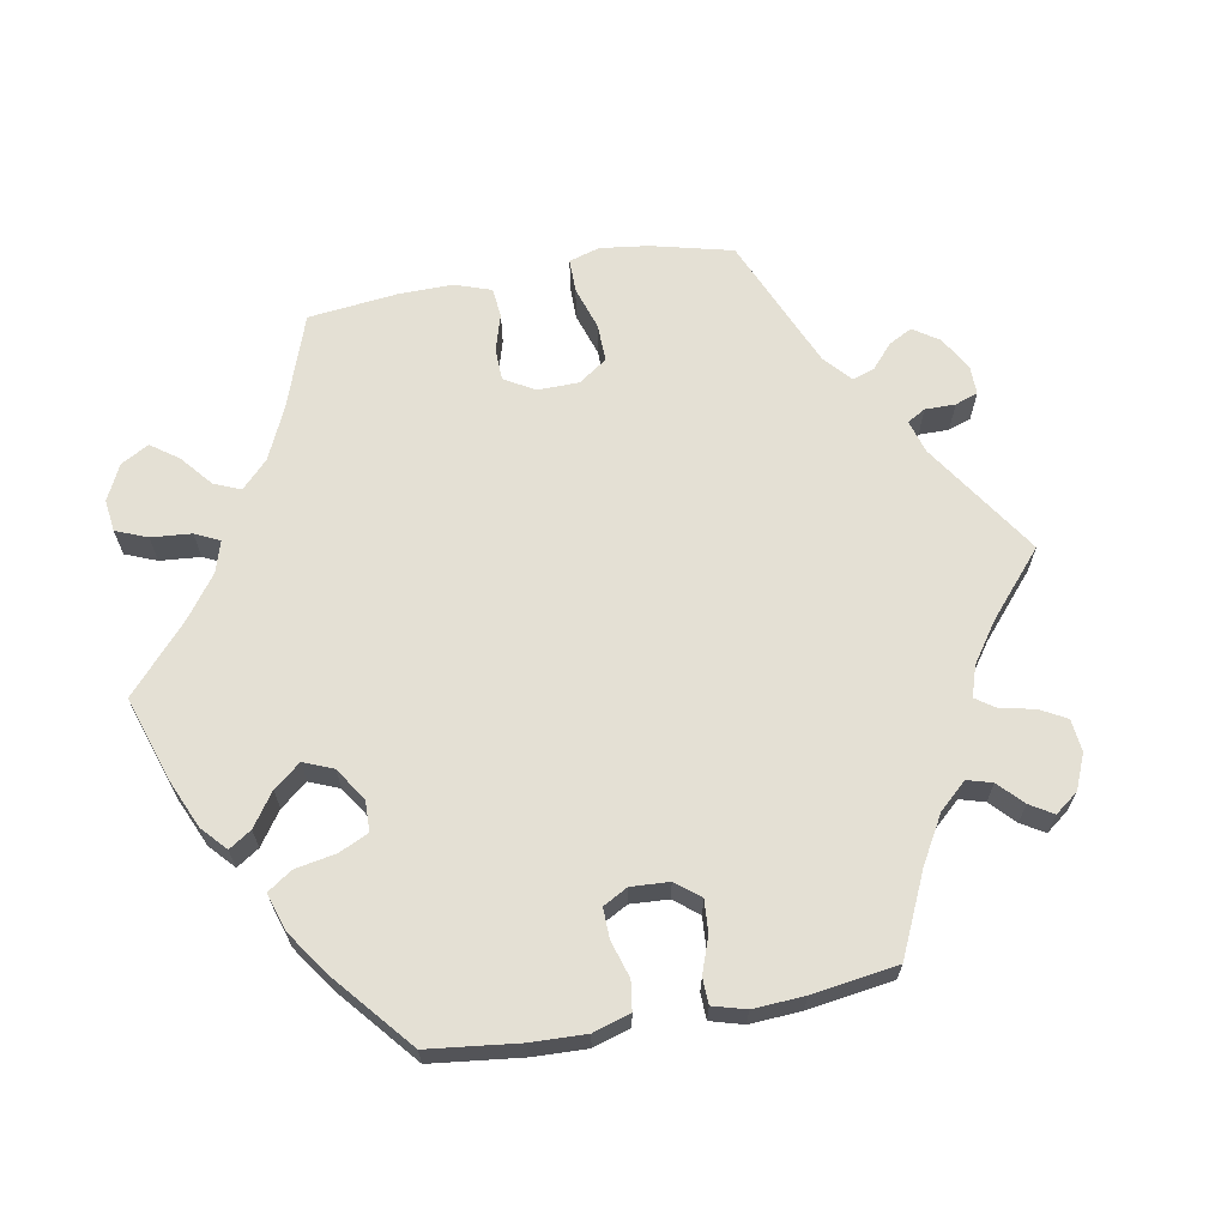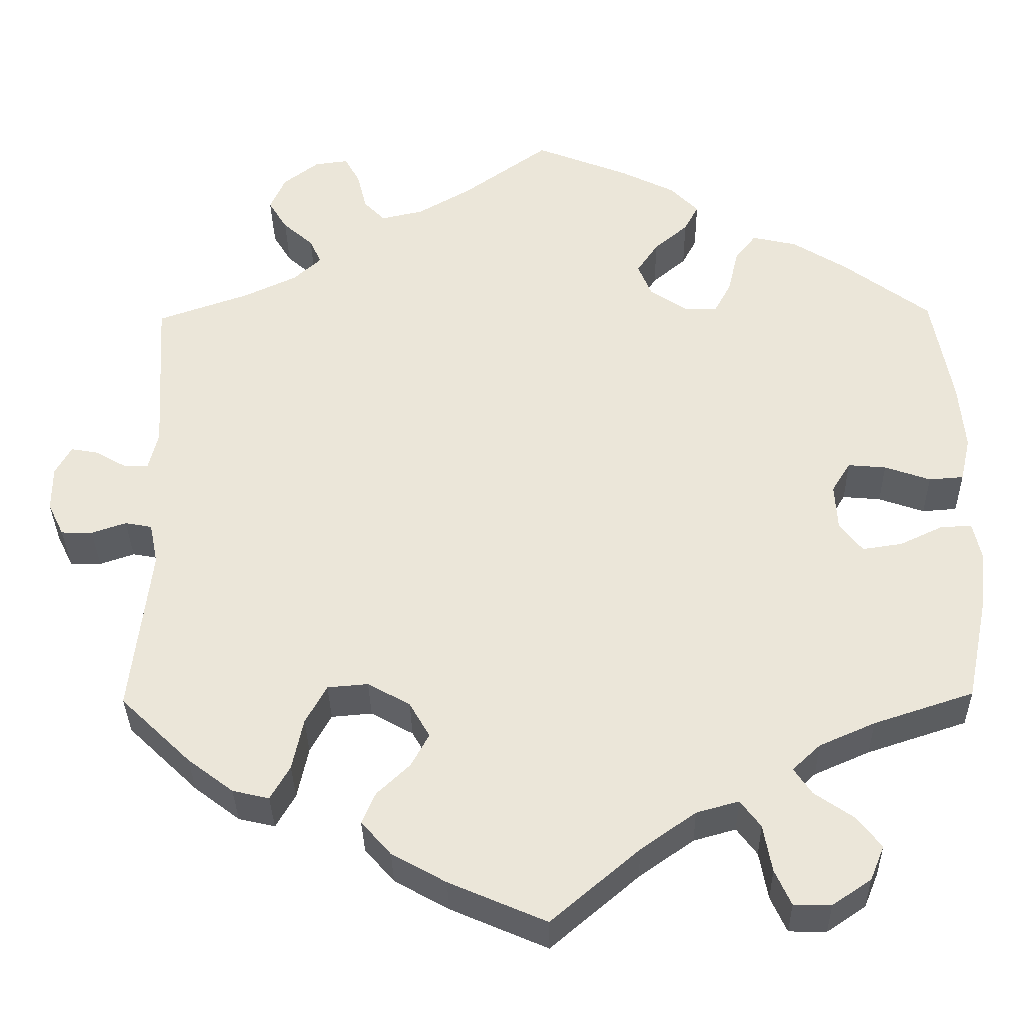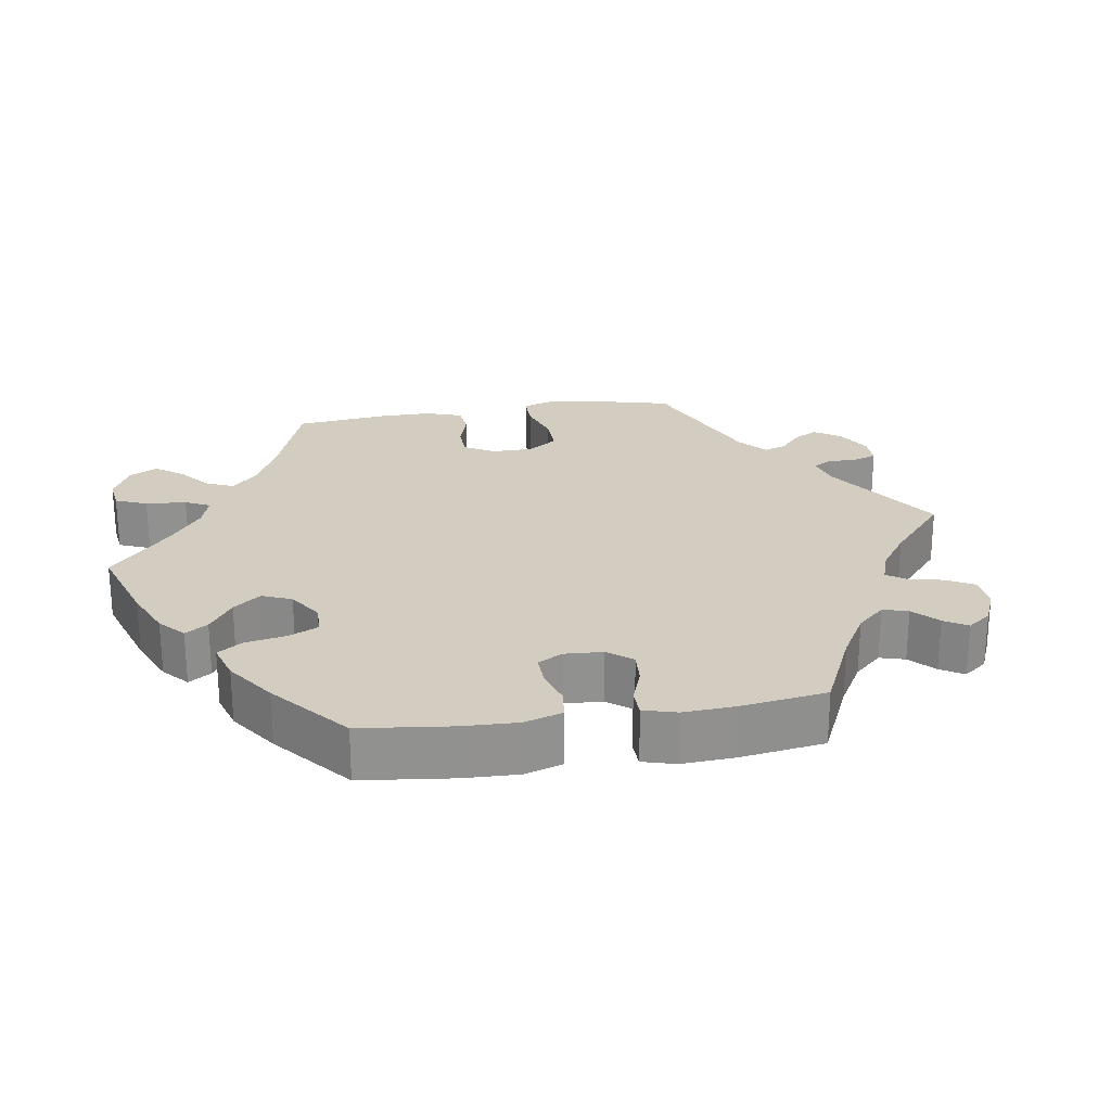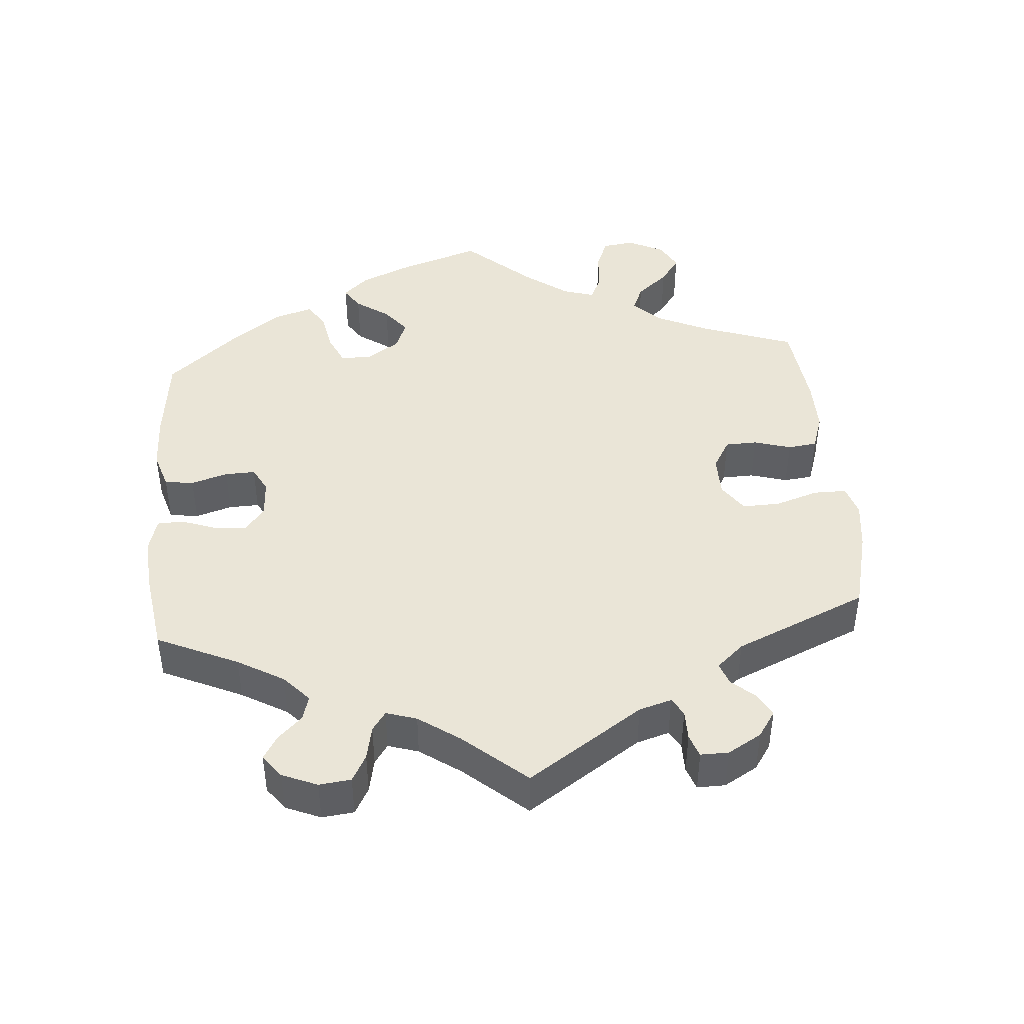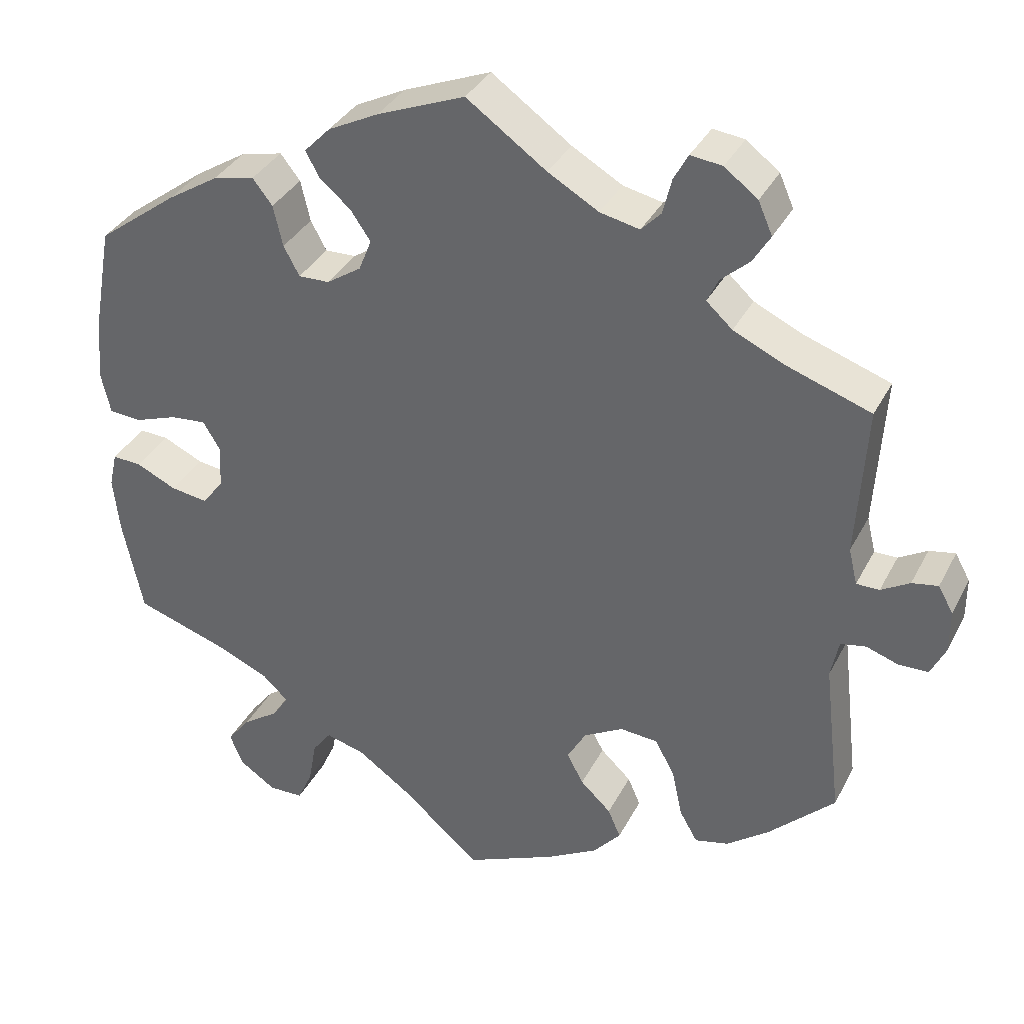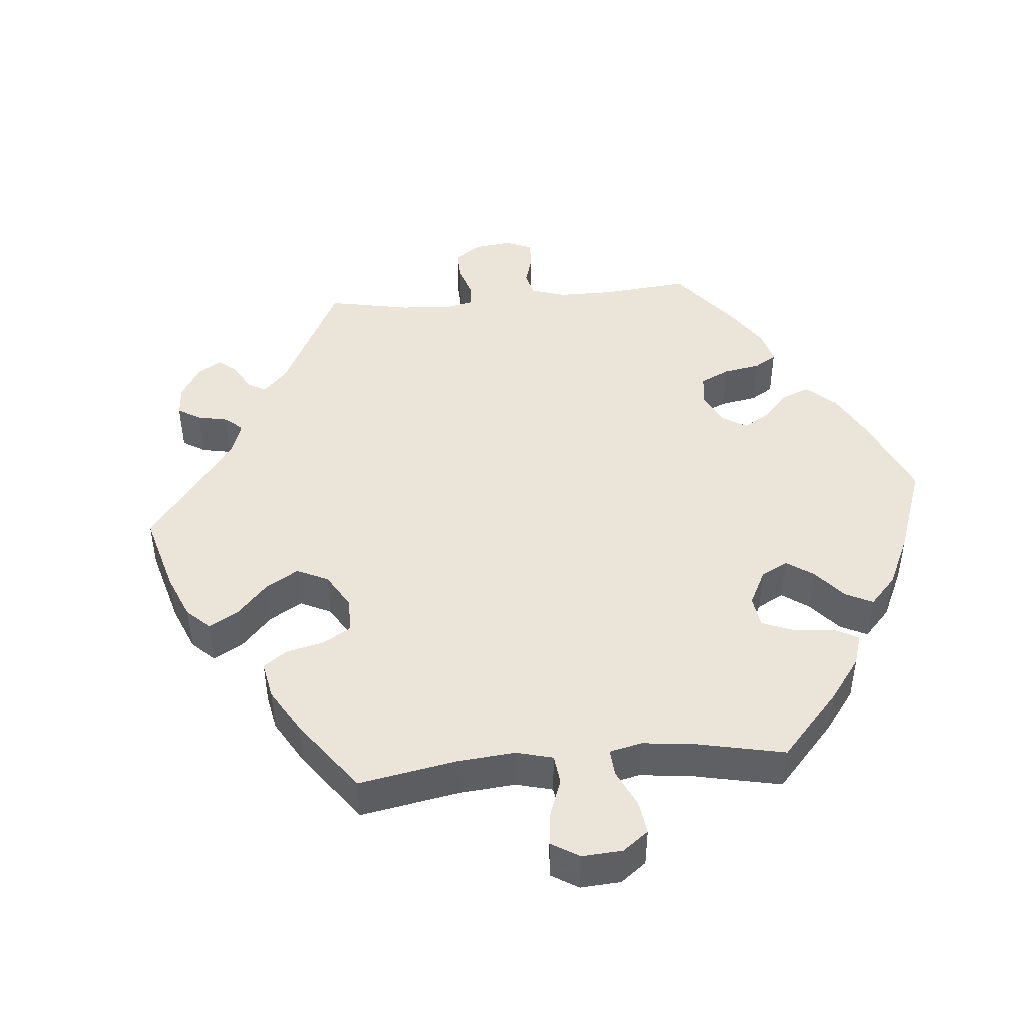
<metadata>
{"format":"obj","ext":"obj","renderer":"f3d","projection":"perspective","resolution":1024,"background":"white","views":[{"elev":66.1,"azim":-40.3,"up":"+Y"},{"elev":-34.4,"azim":-179.0,"up":"+Z"},{"elev":24.4,"azim":-39.0,"up":"+Y"},{"elev":44.1,"azim":55.3,"up":"+Y"},{"elev":35.1,"azim":24.3,"up":"+Z"},{"elev":45.2,"azim":-155.1,"up":"+Y"}]}
</metadata>
<code>
v 0.101 0.07 0.506
v 0.165 0.07 0.469
v 0.215 0.07 0.458
v 0.24 0.07 0.484
v 0.251 0.07 0.529
v 0.269 0.07 0.562
v 0.309 0.07 0.557
v 0.351 0.07 0.525
v 0.369 0.07 0.484
v 0.347 0.07 0.448
v 0.311 0.07 0.416
v 0.297 0.07 0.386
v 0.33 0.07 0.356
v 0.392 0.07 0.327
v 0.501 0.07 0.289
v 0.489 0.07 0.098
v 0.5 0.07 0.052
v 0.529 0.07 0.052
v 0.565 0.07 0.073
v 0.598 0.07 0.079
v 0.617 0.07 0.045
v 0.617 0.07 -0.009
v 0.598 0.07 -0.048
v 0.561 0.07 -0.049
v 0.52 0.07 -0.035
v 0.488 0.07 -0.041
v 0.478 0.07 -0.09
v 0.501 0.07 -0.289
v 0.418 0.07 -0.369
v 0.364 0.07 -0.41
v 0.321 0.07 -0.42
v 0.298 0.07 -0.38
v 0.285 0.07 -0.319
v 0.26 0.07 -0.273
v 0.212 0.07 -0.269
v 0.162 0.07 -0.297
v 0.138 0.07 -0.339
v 0.159 0.07 -0.378
v 0.198 0.07 -0.415
v 0.214 0.07 -0.452
v 0.179 0.07 -0.492
v 0.115 0.07 -0.528
v 0 0.07 -0.578
v -0.104 0.07 -0.489
v -0.169 0.07 -0.443
v -0.219 0.07 -0.429
v -0.243 0.07 -0.461
v -0.253 0.07 -0.517
v -0.272 0.07 -0.559
v -0.316 0.07 -0.56
v -0.362 0.07 -0.529
v -0.379 0.07 -0.488
v -0.35 0.07 -0.451
v -0.304 0.07 -0.419
v -0.283 0.07 -0.388
v -0.316 0.07 -0.357
v -0.382 0.07 -0.328
v -0.5 0.07 -0.289
v -0.525 0.07 -0.168
v -0.533 0.07 -0.096
v -0.523 0.07 -0.051
v -0.486 0.07 -0.053
v -0.435 0.07 -0.077
v -0.388 0.07 -0.084
v -0.361 0.07 -0.049
v -0.358 0.07 0.006
v -0.38 0.07 0.042
v -0.425 0.07 0.038
v -0.479 0.07 0.019
v -0.52 0.07 0.022
v -0.532 0.07 0.075
v -0.525 0.07 0.155
v -0.501 0.07 0.288
v -0.399 0.07 0.364
v -0.335 0.07 0.404
v -0.282 0.07 0.416
v -0.257 0.07 0.384
v -0.245 0.07 0.332
v -0.225 0.07 0.295
v -0.186 0.07 0.296
v -0.142 0.07 0.325
v -0.126 0.07 0.365
v -0.151 0.07 0.402
v -0.191 0.07 0.436
v -0.208 0.07 0.468
v -0.175 0.07 0.502
v -0.111 0.07 0.534
v 0 0.07 0.578
v 0.101 0 0.506
v 0.165 0 0.469
v 0.215 0 0.458
v 0.24 0 0.484
v 0.251 0 0.529
v 0.269 0 0.562
v 0.309 0 0.557
v 0.351 0 0.525
v 0.369 0 0.484
v 0.347 0 0.448
v 0.311 0 0.416
v 0.297 0 0.386
v 0.33 0 0.356
v 0.392 0 0.327
v 0.501 0 0.289
v 0.489 0 0.098
v 0.5 0 0.052
v 0.529 0 0.052
v 0.565 0 0.073
v 0.598 0 0.079
v 0.617 0 0.045
v 0.617 0 -0.009
v 0.598 0 -0.048
v 0.561 0 -0.049
v 0.52 0 -0.035
v 0.488 0 -0.041
v 0.478 0 -0.09
v 0.501 0 -0.289
v 0.418 0 -0.369
v 0.364 0 -0.41
v 0.321 0 -0.42
v 0.298 0 -0.38
v 0.285 0 -0.319
v 0.26 0 -0.273
v 0.212 0 -0.269
v 0.162 0 -0.297
v 0.138 0 -0.339
v 0.159 0 -0.378
v 0.198 0 -0.415
v 0.214 0 -0.452
v 0.179 0 -0.492
v 0.115 0 -0.528
v 0 0 -0.578
v -0.104 0 -0.489
v -0.169 0 -0.443
v -0.219 0 -0.429
v -0.243 0 -0.461
v -0.253 0 -0.517
v -0.272 0 -0.559
v -0.316 0 -0.56
v -0.362 0 -0.529
v -0.379 0 -0.488
v -0.35 0 -0.451
v -0.304 0 -0.419
v -0.283 0 -0.388
v -0.316 0 -0.357
v -0.382 0 -0.328
v -0.5 0 -0.289
v -0.525 0 -0.168
v -0.533 0 -0.096
v -0.523 0 -0.051
v -0.486 0 -0.053
v -0.435 0 -0.077
v -0.388 0 -0.084
v -0.361 0 -0.049
v -0.358 0 0.006
v -0.38 0 0.042
v -0.425 0 0.038
v -0.479 0 0.019
v -0.52 0 0.022
v -0.532 0 0.075
v -0.525 0 0.155
v -0.501 0 0.288
v -0.399 0 0.364
v -0.335 0 0.404
v -0.282 0 0.416
v -0.257 0 0.384
v -0.245 0 0.332
v -0.225 0 0.295
v -0.186 0 0.296
v -0.142 0 0.325
v -0.126 0 0.365
v -0.151 0 0.402
v -0.191 0 0.436
v -0.208 0 0.468
v -0.175 0 0.502
v -0.111 0 0.534
v 0 0 0.578
f 87 88 1
f 86 87 1 2
f 83 84 85 86
f 82 83 86 2
f 81 82 2 3
f 80 81 3
f 75 76 77 78
f 75 78 79
f 74 75 79
f 73 74 79
f 72 73 79
f 71 72 79 80
f 68 69 70 71
f 67 68 71 80
f 60 61 62 63
f 60 63 64
f 57 58 59 60
f 56 57 60 64
f 55 56 64 65
f 51 52 53 54
f 51 54 55
f 50 51 55
f 47 48 49 50
f 47 50 55
f 46 47 55 65
f 41 42 43 44
f 41 44 45
f 38 39 40 41
f 37 38 41 45
f 36 37 45 46
f 30 31 32 33
f 30 33 34
f 27 28 29 30
f 26 27 30 34
f 22 23 24 25
f 22 25 26
f 21 22 26
f 18 19 20 21
f 17 18 21 26
f 16 17 26 34
f 14 15 16 34
f 8 9 10 11
f 8 11 12
f 7 8 12
f 4 5 6 7
f 4 7 12
f 3 4 12
f 66 67 80 3
f 35 36 46 65
f 13 14 34 35
f 13 35 65 66
f 3 12 13 66
f 89 176 175
f 90 89 175 174
f 174 173 172 171
f 90 174 171 170
f 91 90 170 169
f 91 169 168
f 166 165 164 163
f 167 166 163
f 167 163 162
f 167 162 161
f 167 161 160
f 168 167 160 159
f 159 158 157 156
f 168 159 156 155
f 151 150 149 148
f 152 151 148
f 148 147 146 145
f 152 148 145 144
f 153 152 144 143
f 142 141 140 139
f 143 142 139
f 143 139 138
f 138 137 136 135
f 143 138 135
f 153 143 135 134
f 132 131 130 129
f 133 132 129
f 129 128 127 126
f 133 129 126 125
f 134 133 125 124
f 121 120 119 118
f 122 121 118
f 118 117 116 115
f 122 118 115 114
f 113 112 111 110
f 114 113 110
f 114 110 109
f 109 108 107 106
f 114 109 106 105
f 122 114 105 104
f 122 104 103 102
f 99 98 97 96
f 100 99 96
f 100 96 95
f 95 94 93 92
f 100 95 92
f 100 92 91
f 91 168 155 154
f 153 134 124 123
f 123 122 102 101
f 154 153 123 101
f 154 101 100 91
f 1 89 90 2
f 2 90 91 3
f 3 91 92 4
f 4 92 93 5
f 5 93 94 6
f 6 94 95 7
f 7 95 96 8
f 8 96 97 9
f 9 97 98 10
f 10 98 99 11
f 11 99 100 12
f 12 100 101 13
f 13 101 102 14
f 14 102 103 15
f 15 103 104 16
f 16 104 105 17
f 17 105 106 18
f 18 106 107 19
f 19 107 108 20
f 20 108 109 21
f 21 109 110 22
f 22 110 111 23
f 23 111 112 24
f 24 112 113 25
f 25 113 114 26
f 26 114 115 27
f 27 115 116 28
f 28 116 117 29
f 29 117 118 30
f 30 118 119 31
f 31 119 120 32
f 32 120 121 33
f 33 121 122 34
f 34 122 123 35
f 35 123 124 36
f 36 124 125 37
f 37 125 126 38
f 38 126 127 39
f 39 127 128 40
f 40 128 129 41
f 41 129 130 42
f 42 130 131 43
f 43 131 132 44
f 44 132 133 45
f 45 133 134 46
f 46 134 135 47
f 47 135 136 48
f 48 136 137 49
f 49 137 138 50
f 50 138 139 51
f 51 139 140 52
f 52 140 141 53
f 53 141 142 54
f 54 142 143 55
f 55 143 144 56
f 56 144 145 57
f 57 145 146 58
f 58 146 147 59
f 59 147 148 60
f 60 148 149 61
f 61 149 150 62
f 62 150 151 63
f 63 151 152 64
f 64 152 153 65
f 65 153 154 66
f 66 154 155 67
f 67 155 156 68
f 68 156 157 69
f 69 157 158 70
f 70 158 159 71
f 71 159 160 72
f 72 160 161 73
f 73 161 162 74
f 74 162 163 75
f 75 163 164 76
f 76 164 165 77
f 77 165 166 78
f 78 166 167 79
f 79 167 168 80
f 80 168 169 81
f 81 169 170 82
f 82 170 171 83
f 83 171 172 84
f 84 172 173 85
f 85 173 174 86
f 86 174 175 87
f 87 175 176 88
f 88 176 89 1

</code>
